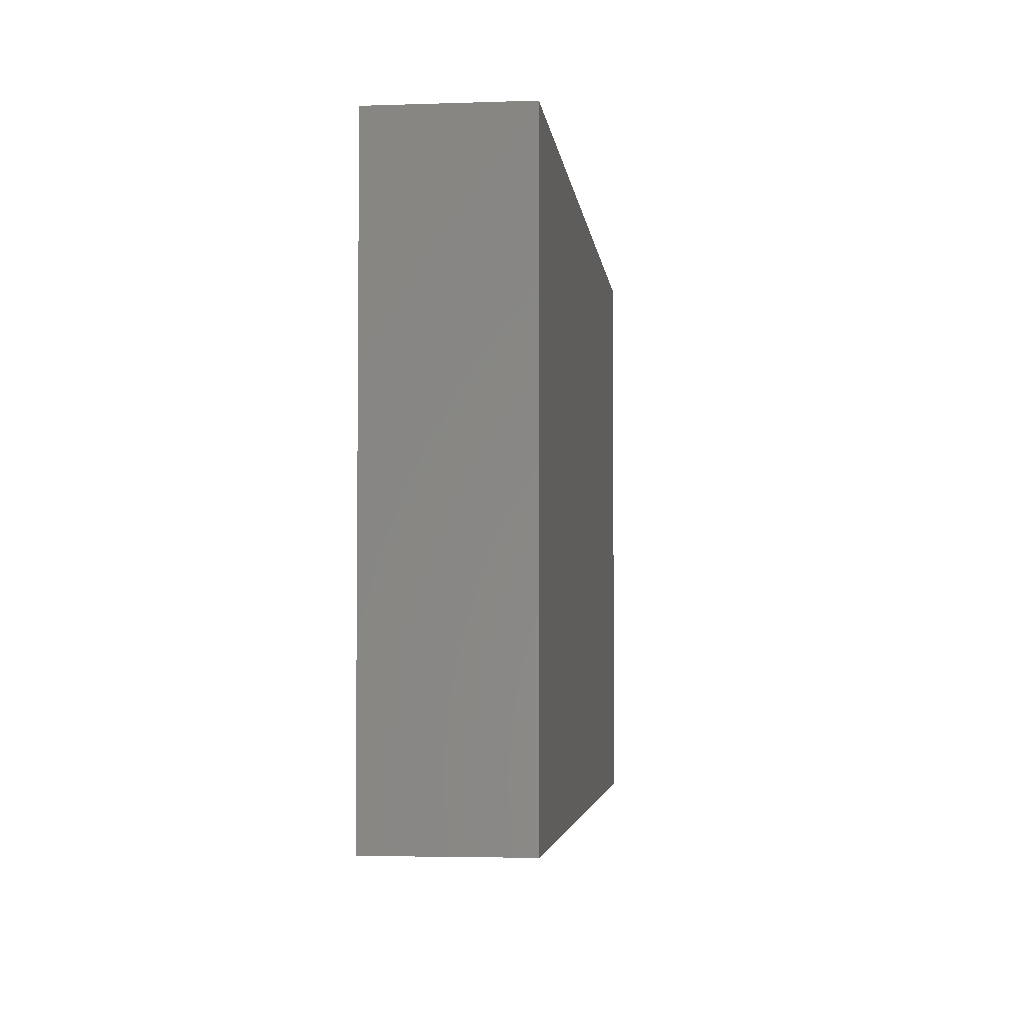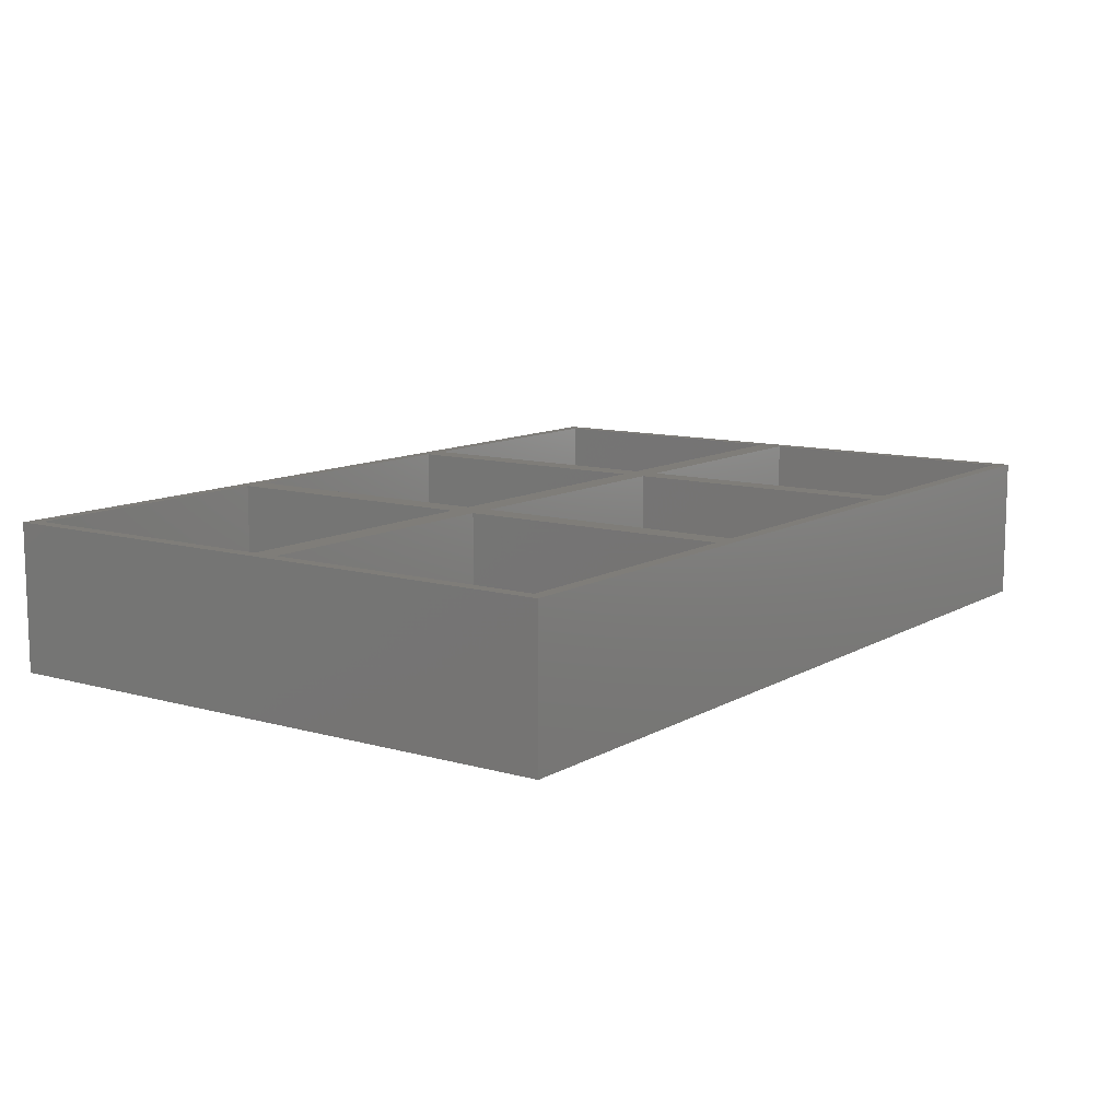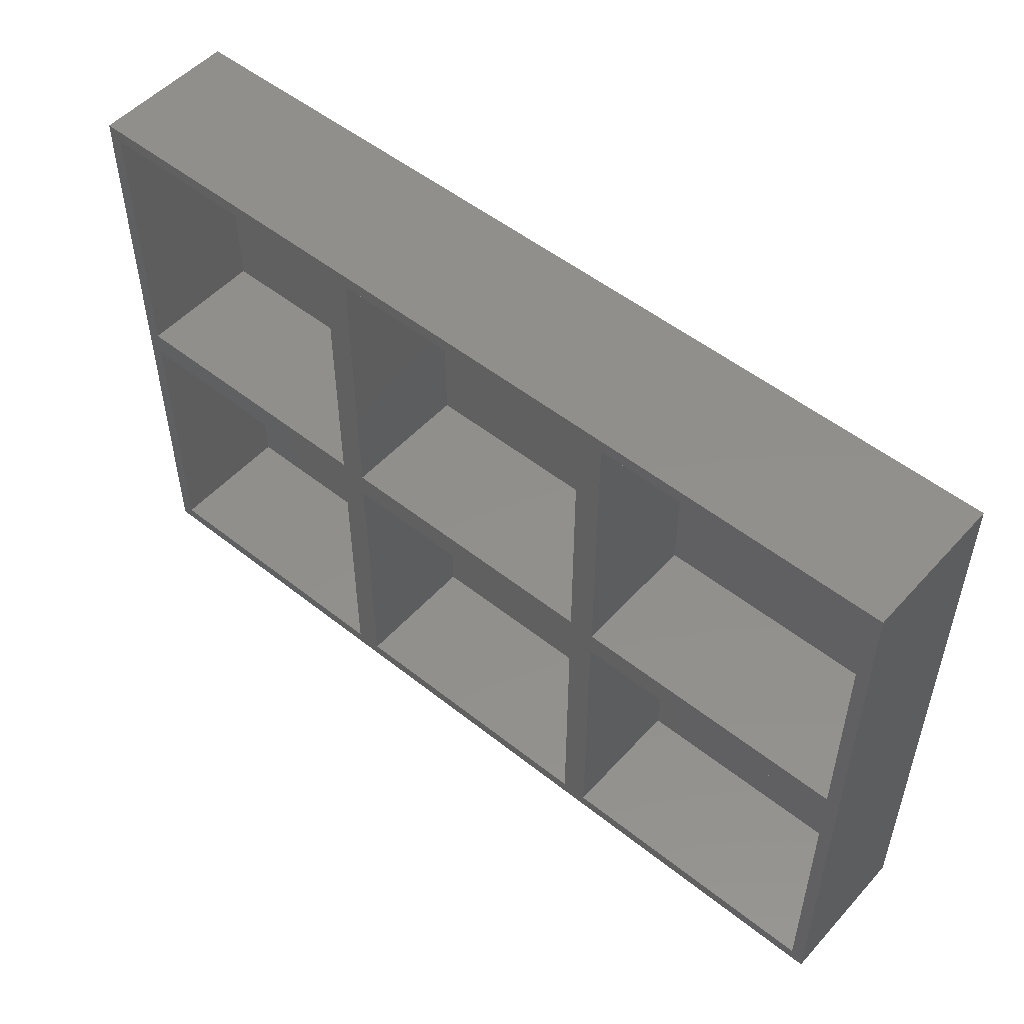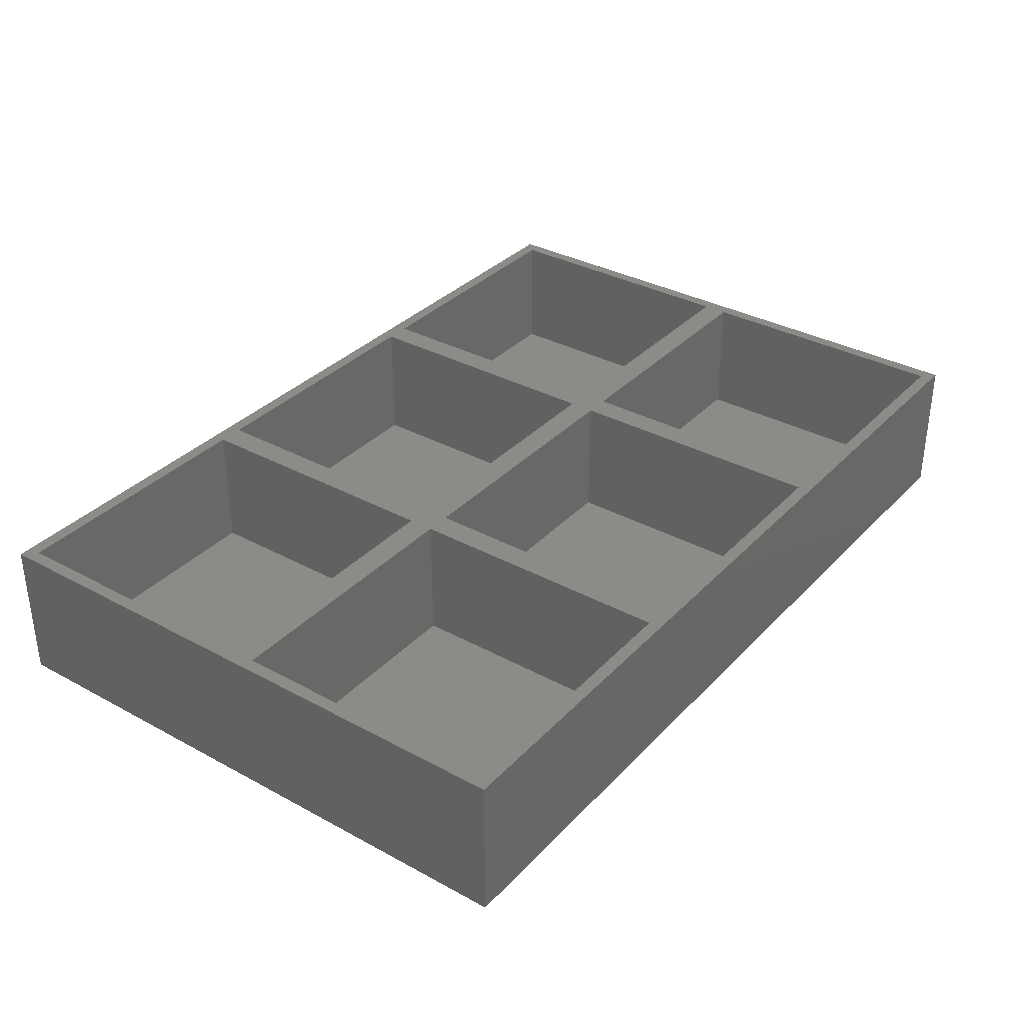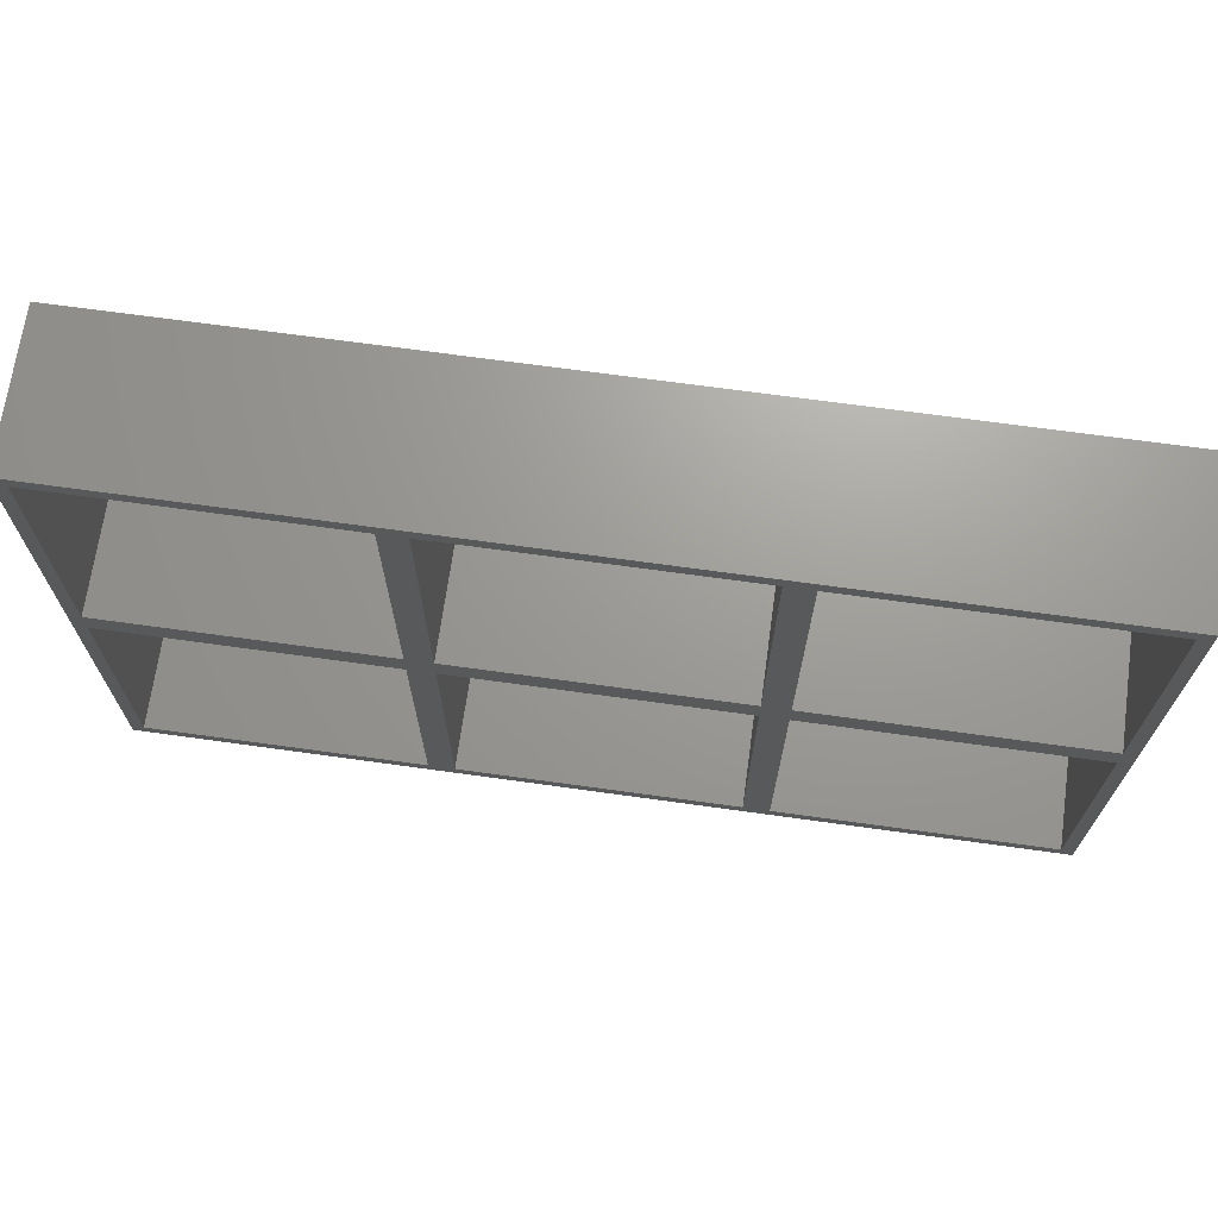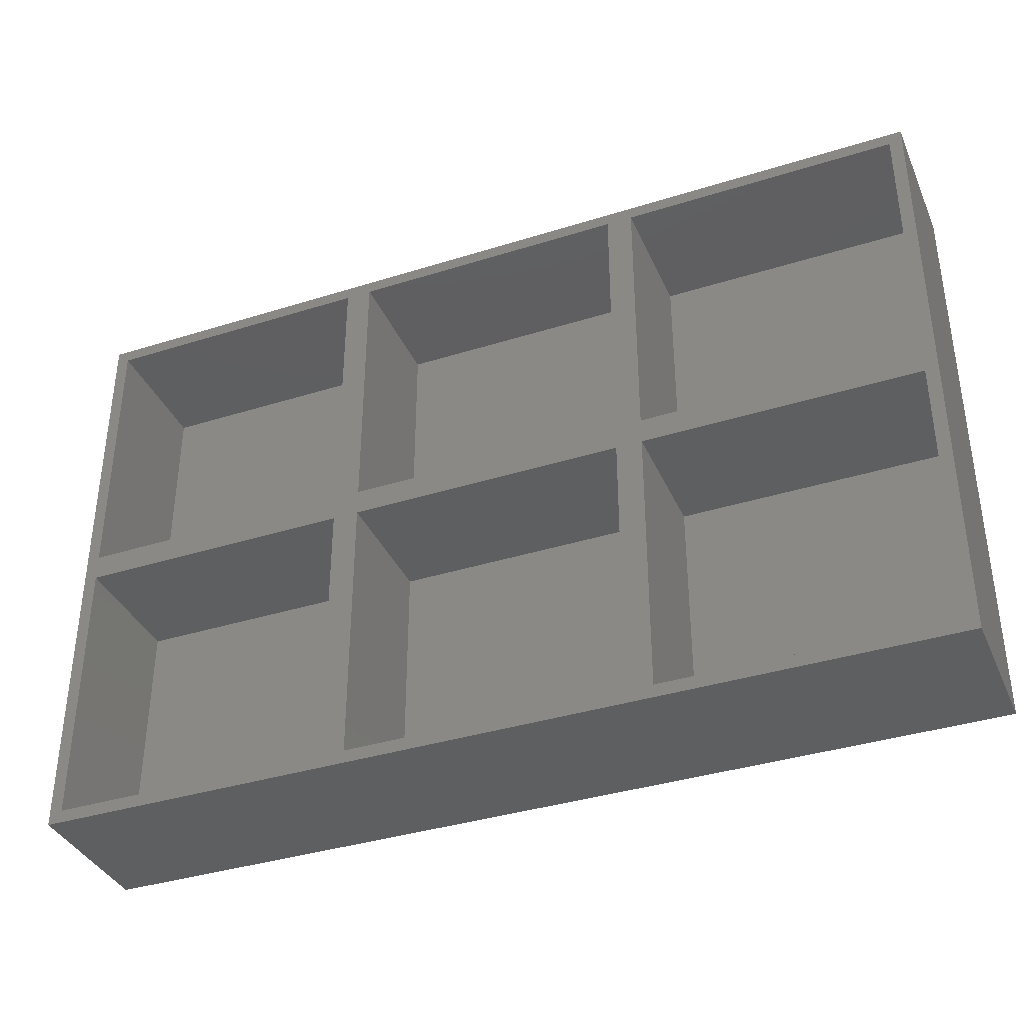
<metadata>
{"format":"stl","ext":"stl","renderer":"f3d","projection":"perspective","resolution":1024,"background":"white","views":[{"elev":-3.7,"azim":96.5,"up":"+Y"},{"elev":10.8,"azim":125.5,"up":"+Z"},{"elev":51.7,"azim":40.7,"up":"+Y"},{"elev":34.2,"azim":-53.7,"up":"+Z"},{"elev":69.3,"azim":7.9,"up":"+Y"},{"elev":-37.2,"azim":22.0,"up":"+Y"}]}
</metadata>
<code>
# stl→obj: 56 verts, 108 faces
v 0.75 18.25 8.5
v 16.75 16.75 8.5
v 16.75 18.25 8.5
v 0.75 16.75 8.5
v 18.25 18.25 8.5
v 34.25 16.75 8.5
v 34.25 18.25 8.5
v 18.25 16.75 8.5
v 35.75 18.25 8.5
v 51.75 16.75 8.5
v 51.75 18.25 8.5
v 35.75 16.75 8.5
v 52.5 35 8.5
v 51.75 34.25 8.5
v 35.75 34.25 8.5
v 34.25 34.25 8.5
v 18.25 34.25 8.5
v 16.75 34.25 8.5
v 0 35 8.5
v 0.75 34.25 8.5
v 0 0 8.5
v 52.5 0 8.5
v 51.75 0.75 8.5
v 35.75 0.75 8.5
v 34.25 0.75 8.5
v 18.25 0.75 8.5
v 16.75 0.75 8.5
v 0.75 0.75 8.5
v 35.75 16.75 1
v 51.75 0.75 1
v 51.75 16.75 1
v 35.75 0.75 1
v 0.75 16.75 1
v 16.75 0.75 1
v 16.75 16.75 1
v 0.75 0.75 1
v 18.25 16.75 1
v 34.25 0.75 1
v 34.25 16.75 1
v 18.25 0.75 1
v 35.75 34.25 1
v 51.75 18.25 1
v 51.75 34.25 1
v 35.75 18.25 1
v 0.75 34.25 1
v 16.75 18.25 1
v 16.75 34.25 1
v 0.75 18.25 1
v 18.25 34.25 1
v 34.25 18.25 1
v 34.25 34.25 1
v 18.25 18.25 1
v 0 0 0
v 0 35 0
v 52.5 0 0
v 52.5 35 0
f 1 2 3
f 2 1 4
f 5 6 7
f 6 5 8
f 9 10 11
f 10 9 12
f 11 13 14
f 13 15 14
f 7 9 15
f 9 7 12
f 7 15 16
f 13 16 15
f 13 17 16
f 3 5 17
f 5 3 8
f 3 17 18
f 19 17 13
f 17 19 18
f 19 1 20
f 1 19 4
f 21 4 19
f 18 19 20
f 13 11 22
f 10 22 11
f 23 22 10
f 24 22 23
f 6 12 7
f 12 6 24
f 25 24 6
f 25 22 24
f 26 22 25
f 2 8 3
f 8 2 26
f 27 26 2
f 21 26 27
f 21 27 28
f 26 21 22
f 4 21 28
f 29 30 31
f 30 29 32
f 33 34 35
f 34 33 36
f 37 38 39
f 38 37 40
f 41 42 43
f 42 41 44
f 45 46 47
f 46 45 48
f 49 50 51
f 50 49 52
f 53 19 54
f 19 53 21
f 53 22 21
f 22 53 55
f 34 2 35
f 2 34 27
f 28 33 4
f 33 28 36
f 33 2 4
f 2 33 35
f 34 28 27
f 28 34 36
f 38 6 39
f 6 38 25
f 26 37 8
f 37 26 40
f 37 6 8
f 6 37 39
f 38 26 25
f 26 38 40
f 22 56 13
f 56 22 55
f 30 10 31
f 10 30 23
f 24 29 12
f 29 24 32
f 29 10 12
f 10 29 31
f 30 24 23
f 24 30 32
f 56 19 13
f 19 56 54
f 46 18 47
f 18 46 3
f 1 45 20
f 45 1 48
f 45 18 20
f 18 45 47
f 46 1 3
f 1 46 48
f 50 16 51
f 16 50 7
f 5 49 17
f 49 5 52
f 49 16 17
f 16 49 51
f 50 5 7
f 5 50 52
f 42 14 43
f 14 42 11
f 9 41 15
f 41 9 44
f 41 14 15
f 14 41 43
f 42 9 11
f 9 42 44
f 53 56 55
f 56 53 54

</code>
